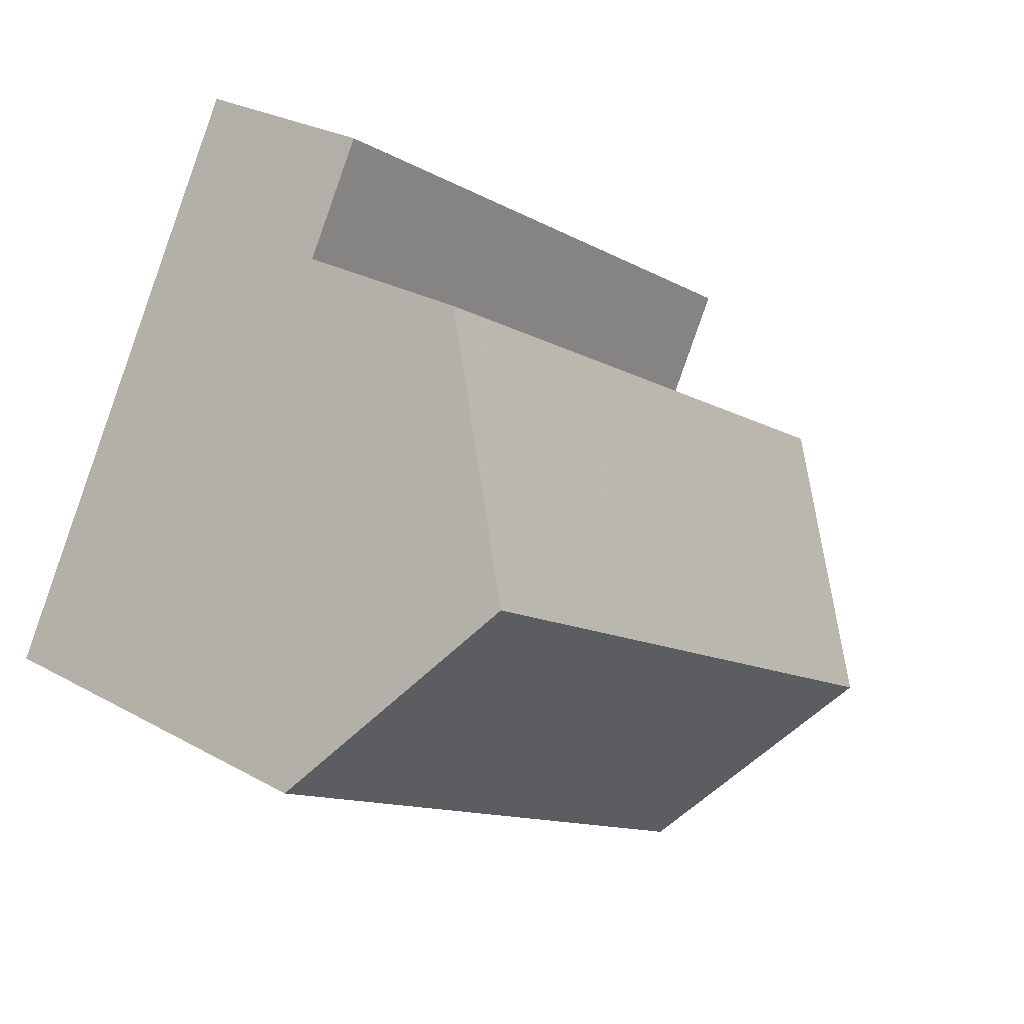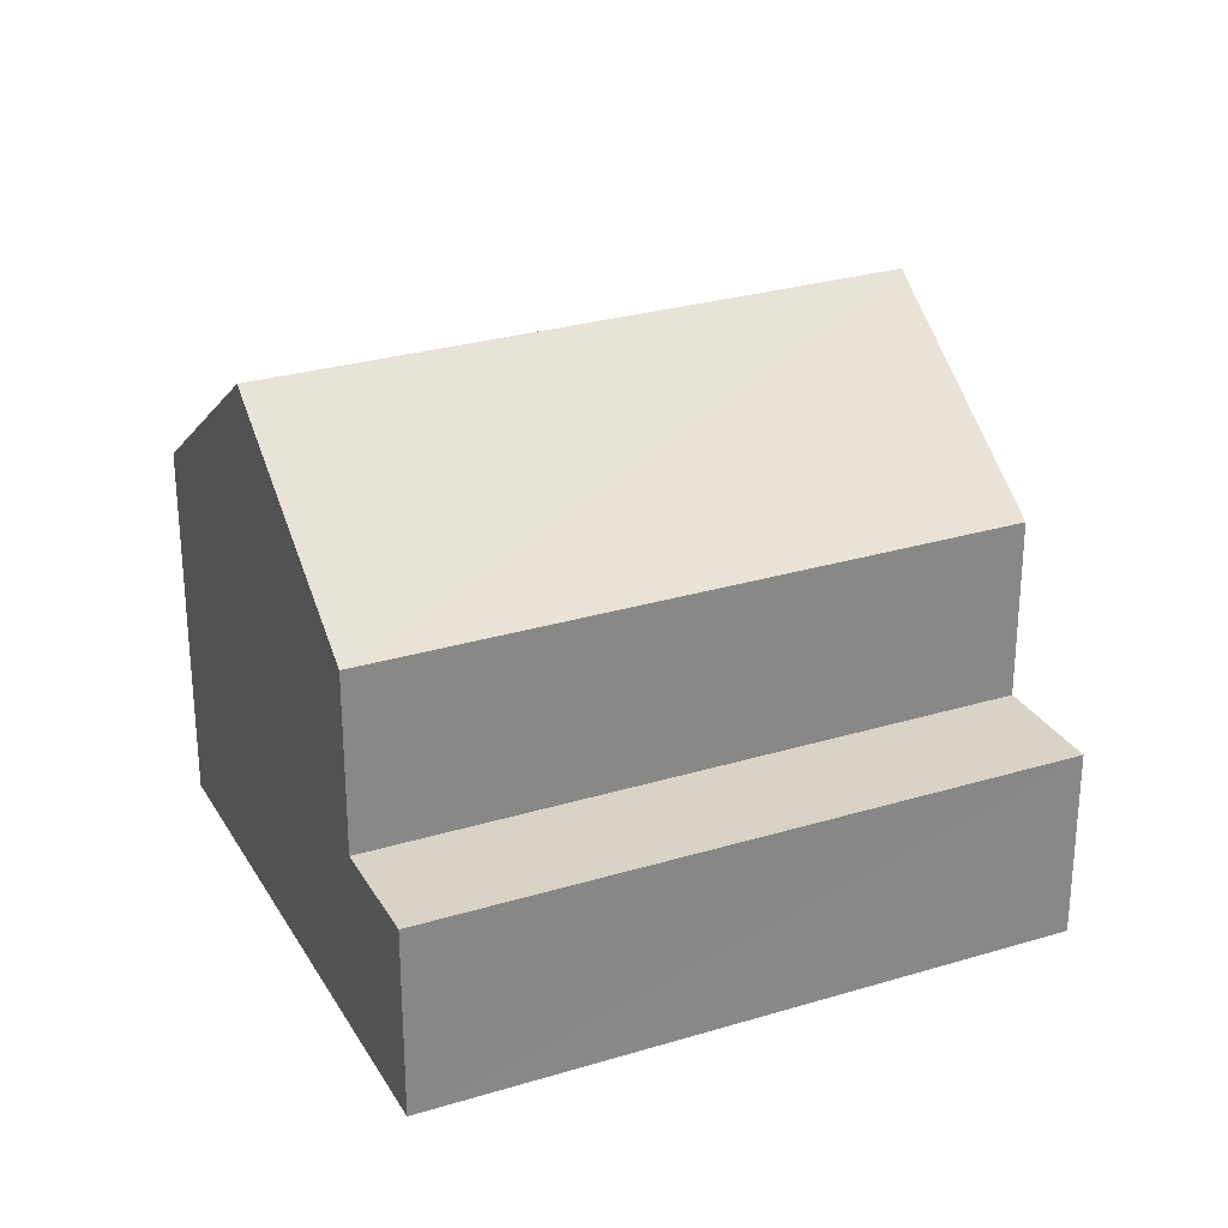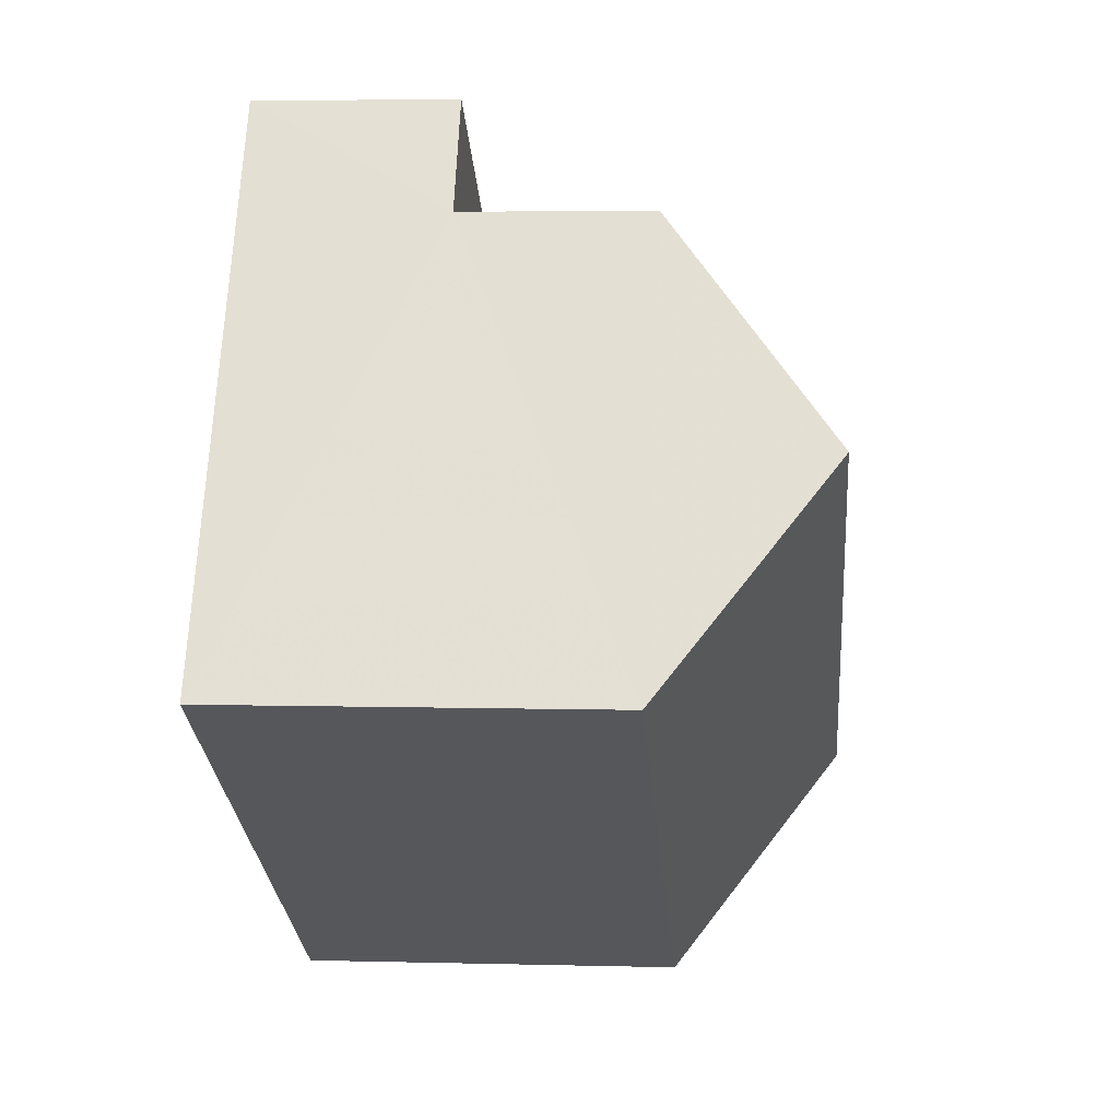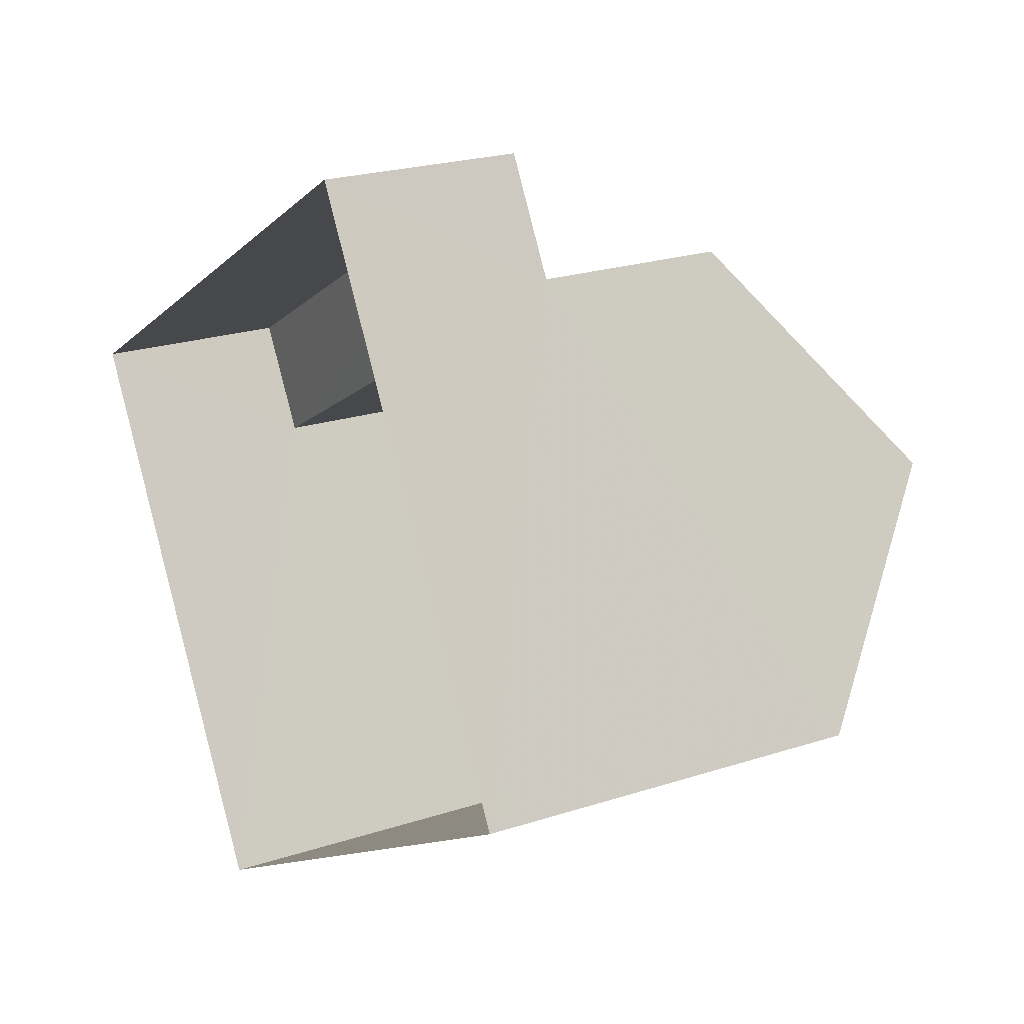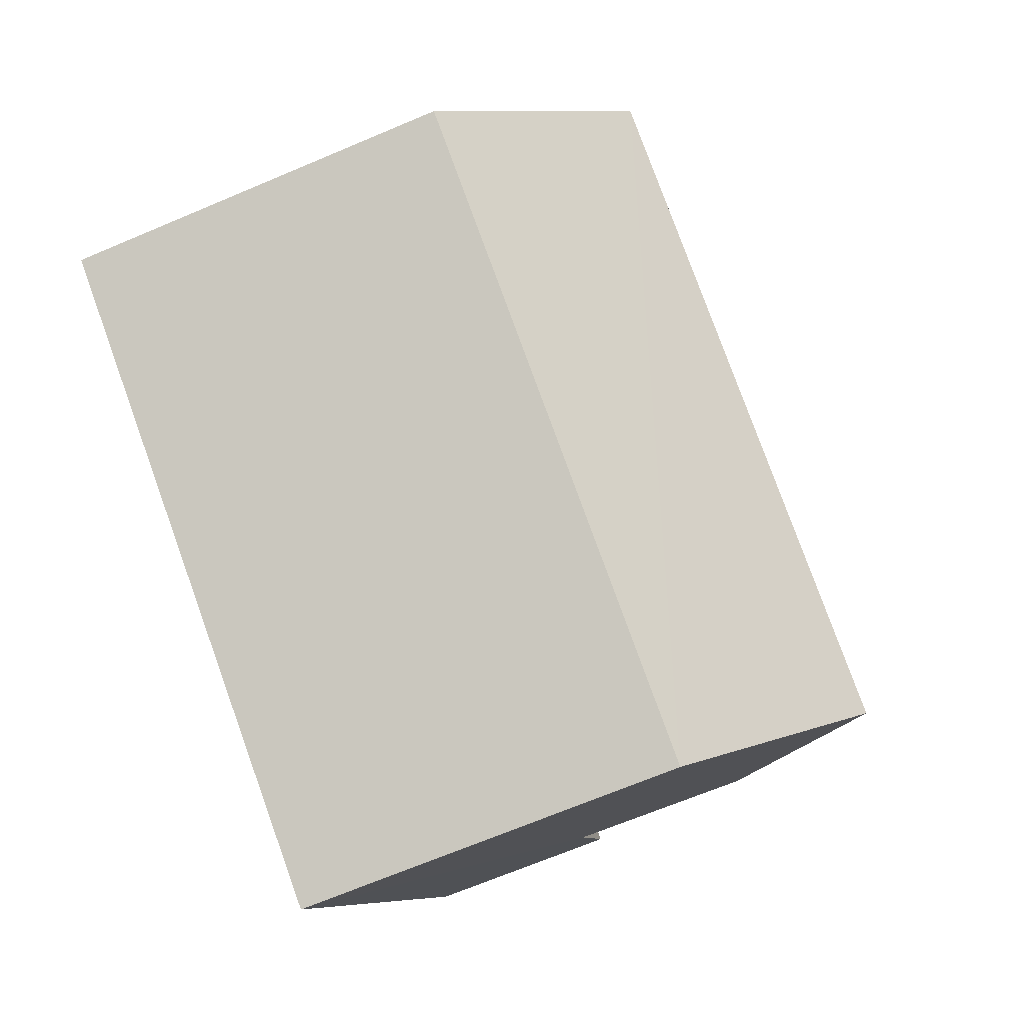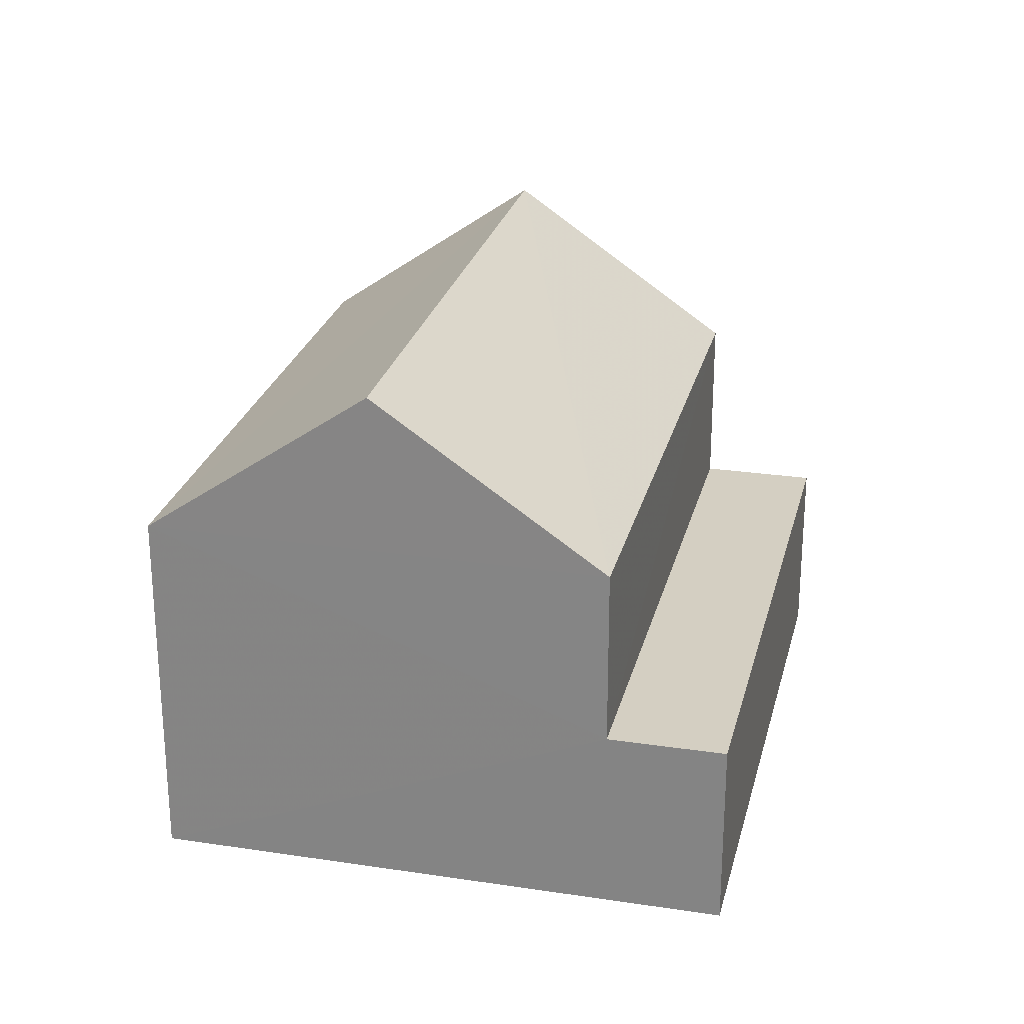
<metadata>
{"format":"obj","ext":"obj","renderer":"f3d","projection":"perspective","resolution":1024,"background":"white","views":[{"elev":26.5,"azim":-48.7,"up":"+Y"},{"elev":27.9,"azim":125.1,"up":"+Z"},{"elev":3.8,"azim":-84.9,"up":"+Y"},{"elev":22.5,"azim":-119.5,"up":"+Y"},{"elev":-69.6,"azim":-66.9,"up":"+Y"},{"elev":25.7,"azim":73.3,"up":"+Z"}]}
</metadata>
<code>
v -3.156e+05 4.045e+04 8.059
v -3.156e+05 4.044e+04 8.058
v -3.156e+05 4.045e+04 8.063
v -3.156e+05 4.045e+04 8.064
v -3.156e+05 4.045e+04 16.1
v -3.156e+05 4.044e+04 13.65
v -3.156e+05 4.044e+04 16.09
v -3.156e+05 4.045e+04 13.65
v -3.156e+05 4.045e+04 13.65
v -3.156e+05 4.045e+04 13.65
v -3.156e+05 4.045e+04 10.94
v -3.156e+05 4.045e+04 10.94
v -3.156e+05 4.045e+04 10.94
v -3.156e+05 4.045e+04 10.94
f 1 2 3
f 4 1 3
f 5 6 7
f 5 8 6
f 9 10 5
f 7 9 5
f 11 12 13
f 14 11 13
f 8 3 2
f 6 8 2
f 13 1 4
f 13 12 1
f 1 11 2
f 2 11 6
f 1 12 11
f 7 6 9
f 6 11 9
f 13 4 14
f 10 14 8
f 5 10 8
f 14 4 3
f 8 14 3
f 11 10 9
f 11 14 10

</code>
